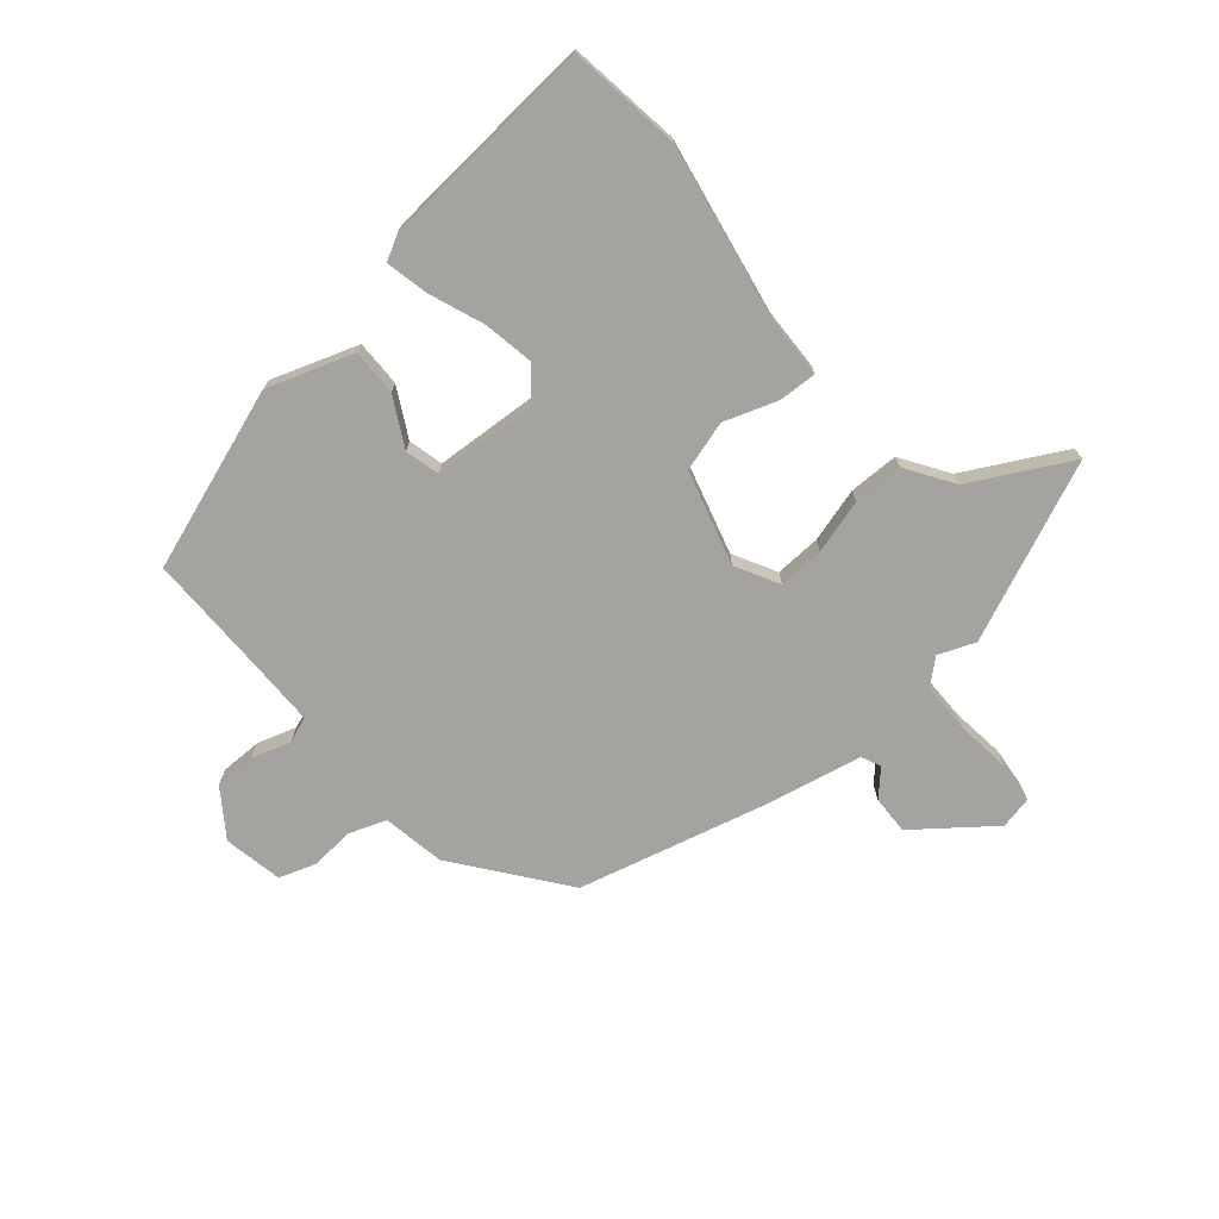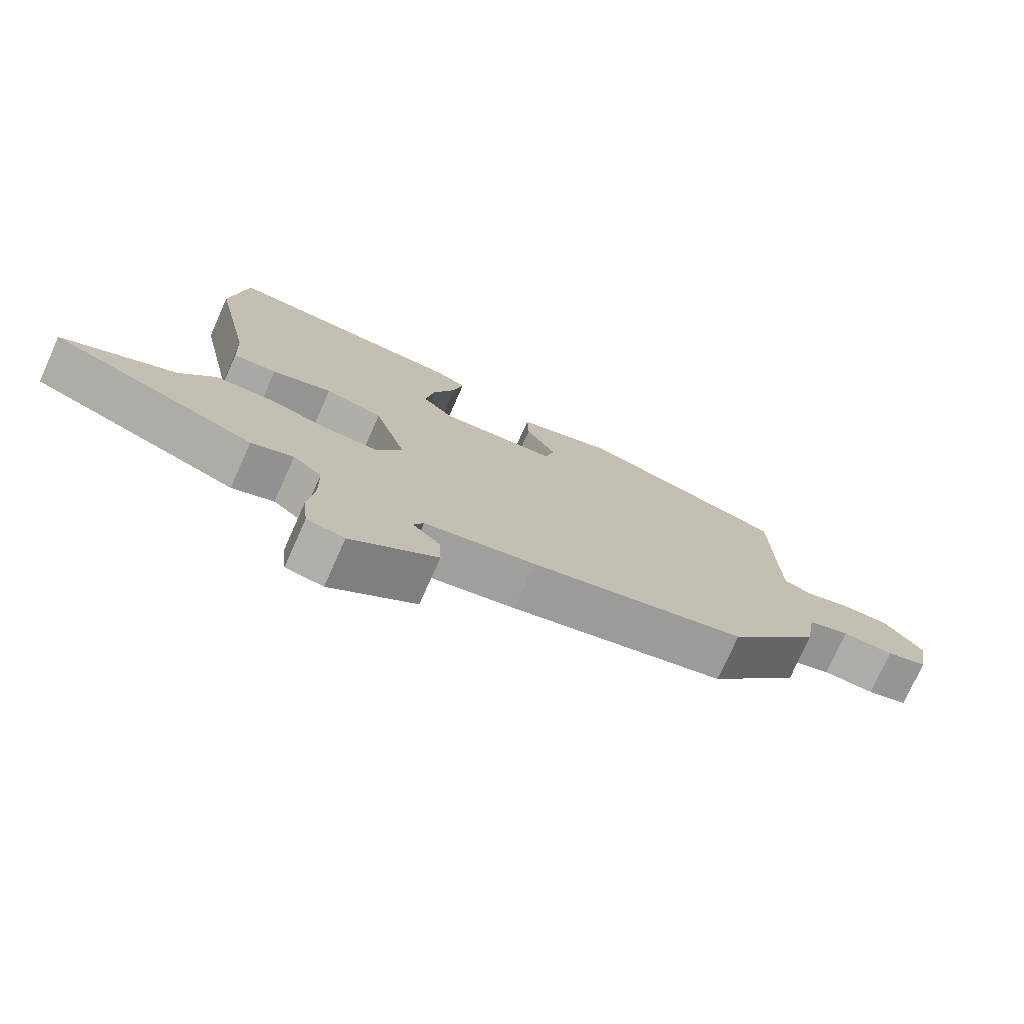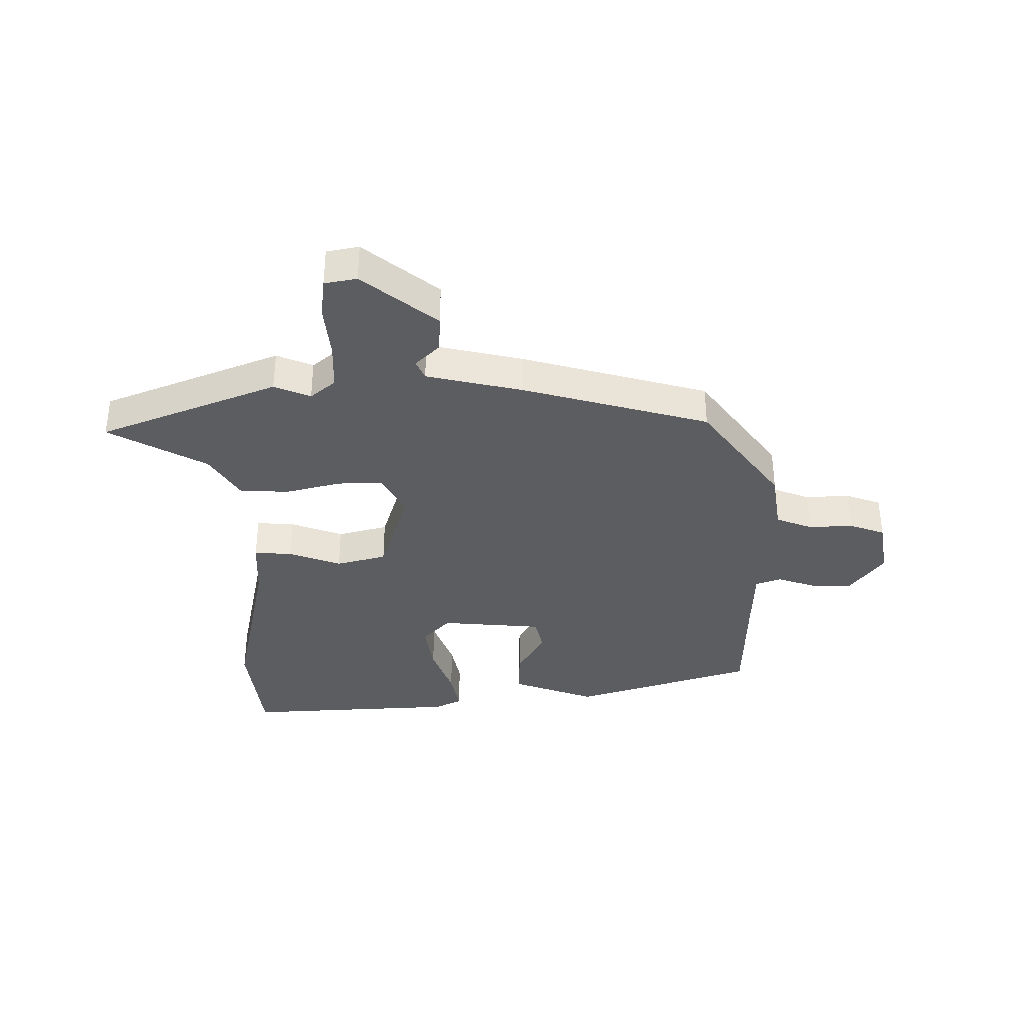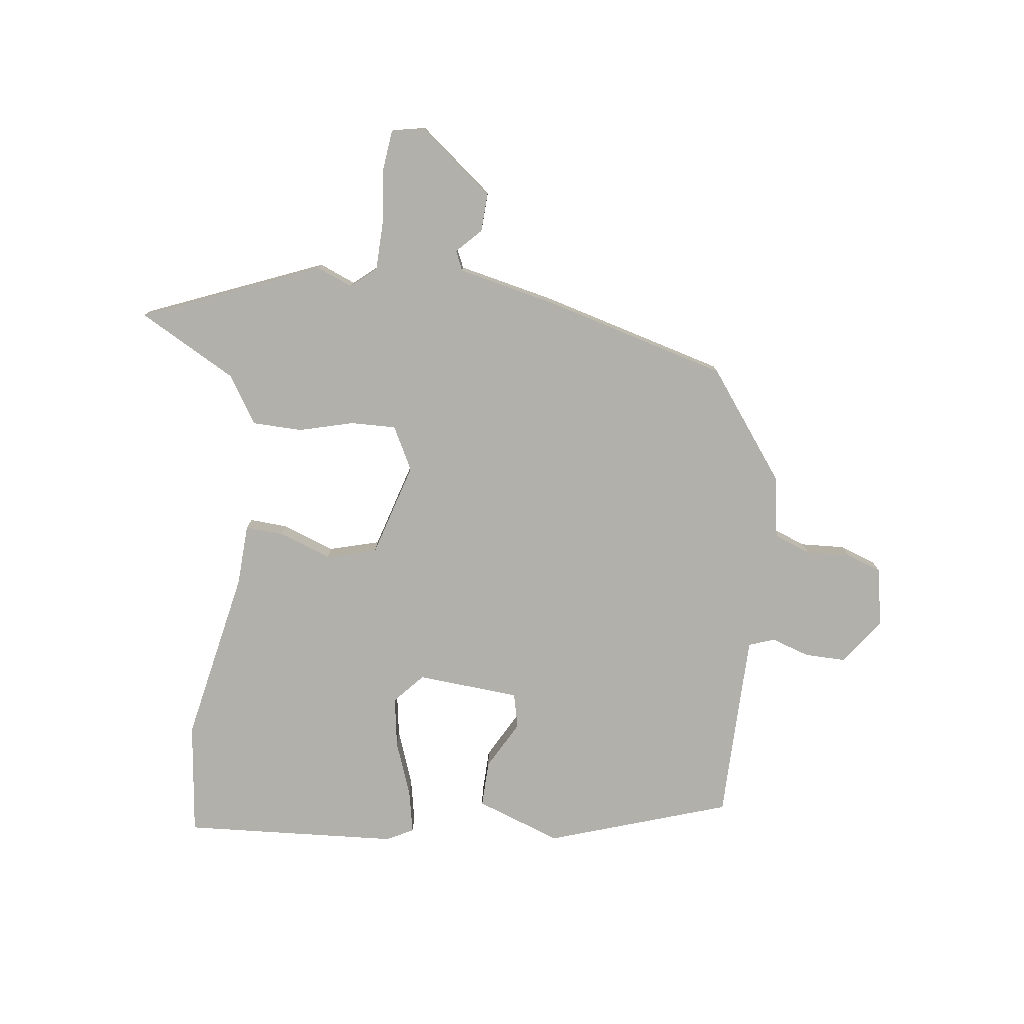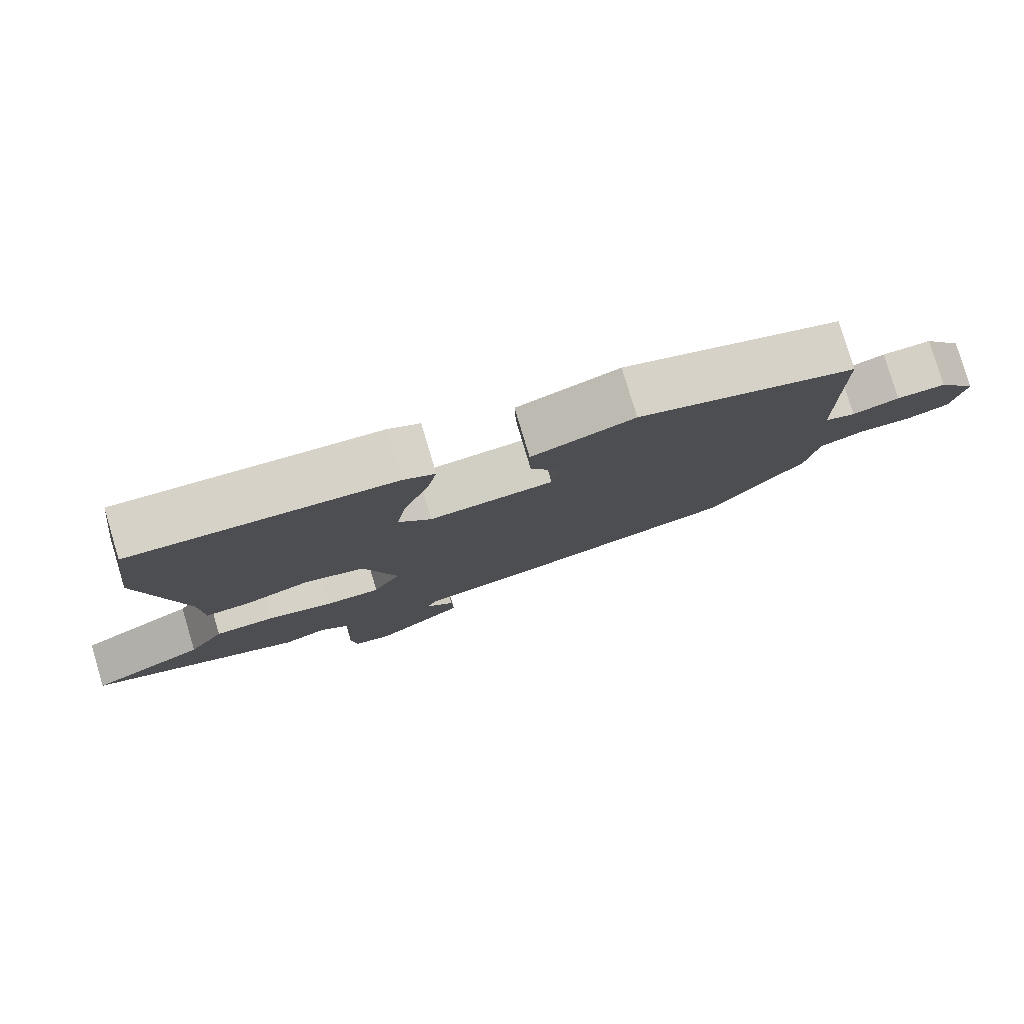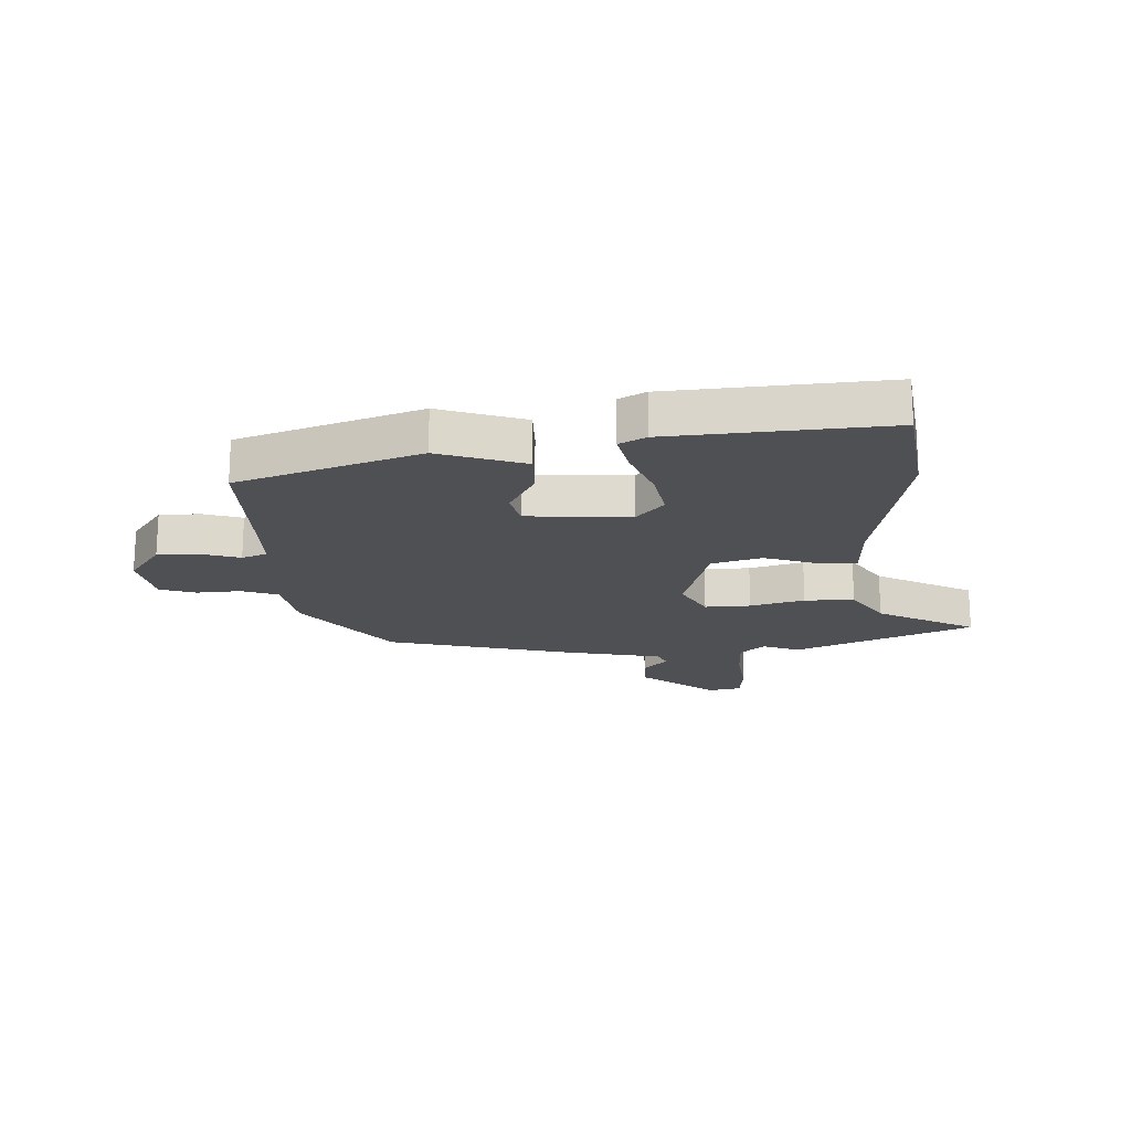
<metadata>
{"format":"obj","ext":"obj","renderer":"f3d","projection":"perspective","resolution":1024,"background":"white","views":[{"elev":-73.0,"azim":41.1,"up":"+Y"},{"elev":-76.3,"azim":155.9,"up":"+Z"},{"elev":-35.9,"azim":-180.0,"up":"+Y"},{"elev":-78.5,"azim":172.8,"up":"+Y"},{"elev":79.7,"azim":163.3,"up":"+Z"},{"elev":-18.7,"azim":3.5,"up":"+Y"}]}
</metadata>
<code>
v -0.513 0.07 0.382
v -0.199 0.07 0.486
v -0.052 0.07 0.433
v -0.054 0.07 0.353
v -0.1 0.07 0.27
v -0.086 0.07 0.21
v 0.092 0.07 0.196
v 0.139 0.07 0.248
v 0.125 0.07 0.335
v 0.09 0.07 0.43
v 0.075 0.07 0.504
v 0.121 0.07 0.528
v 0.494 0.07 0.551
v 0.518 0.07 0.355
v 0.458 0.07 0.054
v 0.453 0.07 -0.052
v 0.387 0.07 -0.048
v 0.296 0.07 -0.015
v 0.209 0.07 -0.039
v 0.161 0.07 -0.201
v 0.2 0.07 -0.276
v 0.279 0.07 -0.274
v 0.373 0.07 -0.249
v 0.459 0.07 -0.251
v 0.511 0.07 -0.333
v 0.68 0.07 -0.426
v 0.372 0.07 -0.552
v 0.309 0.07 -0.526
v 0.266 0.07 -0.563
v 0.264 0.07 -0.648
v 0.274 0.07 -0.743
v 0.266 0.07 -0.814
v 0.21 0.07 -0.825
v 0.081 0.07 -0.722
v 0.084 0.07 -0.656
v 0.125 0.07 -0.614
v 0.11 0.07 -0.58
v -0.057 0.07 -0.543
v -0.38 0.07 -0.455
v -0.519 0.07 -0.268
v -0.536 0.07 -0.161
v -0.599 0.07 -0.137
v -0.676 0.07 -0.141
v -0.738 0.07 -0.119
v -0.756 0.07 -0.017
v -0.699 0.07 0.062
v -0.628 0.07 0.061
v -0.561 0.07 0.039
v -0.517 0.07 0.055
v -0.515 0.07 0.171
v -0.513 0 0.382
v -0.199 0 0.486
v -0.052 0 0.433
v -0.054 0 0.353
v -0.1 0 0.27
v -0.086 0 0.21
v 0.092 0 0.196
v 0.139 0 0.248
v 0.125 0 0.335
v 0.09 0 0.43
v 0.075 0 0.504
v 0.121 0 0.528
v 0.494 0 0.551
v 0.518 0 0.355
v 0.458 0 0.054
v 0.453 0 -0.052
v 0.387 0 -0.048
v 0.296 0 -0.015
v 0.209 0 -0.039
v 0.161 0 -0.201
v 0.2 0 -0.276
v 0.279 0 -0.274
v 0.373 0 -0.249
v 0.459 0 -0.251
v 0.511 0 -0.333
v 0.68 0 -0.426
v 0.372 0 -0.552
v 0.309 0 -0.526
v 0.266 0 -0.563
v 0.264 0 -0.648
v 0.274 0 -0.743
v 0.266 0 -0.814
v 0.21 0 -0.825
v 0.081 0 -0.722
v 0.084 0 -0.656
v 0.125 0 -0.614
v 0.11 0 -0.58
v -0.057 0 -0.543
v -0.38 0 -0.455
v -0.519 0 -0.268
v -0.536 0 -0.161
v -0.599 0 -0.137
v -0.676 0 -0.141
v -0.738 0 -0.119
v -0.756 0 -0.017
v -0.699 0 0.062
v -0.628 0 0.061
v -0.561 0 0.039
v -0.517 0 0.055
v -0.515 0 0.171
f 45 46 47 48
f 43 44 45 48
f 42 43 48 49
f 41 42 49
f 40 41 49
f 37 38 39 40
f 37 40 49 50
f 33 34 35 36
f 31 32 33 36
f 30 31 36 37
f 29 30 37 50
f 25 26 27 28
f 22 23 24 25
f 21 22 25 28
f 20 21 28 29
f 15 16 17 18
f 15 18 19
f 14 15 19
f 13 14 19
f 12 13 19
f 9 10 11 12
f 8 9 12 19
f 7 8 19 20
f 2 3 4 5
f 2 5 6
f 1 2 6
f 20 29 50 1
f 6 7 20
f 1 6 20
f 98 97 96 95
f 98 95 94 93
f 99 98 93 92
f 99 92 91
f 99 91 90
f 90 89 88 87
f 100 99 90 87
f 86 85 84 83
f 86 83 82 81
f 87 86 81 80
f 100 87 80 79
f 78 77 76 75
f 75 74 73 72
f 78 75 72 71
f 79 78 71 70
f 68 67 66 65
f 69 68 65
f 69 65 64
f 69 64 63
f 69 63 62
f 62 61 60 59
f 69 62 59 58
f 70 69 58 57
f 55 54 53 52
f 56 55 52
f 56 52 51
f 51 100 79 70
f 70 57 56
f 70 56 51
f 1 51 52 2
f 2 52 53 3
f 3 53 54 4
f 4 54 55 5
f 5 55 56 6
f 6 56 57 7
f 7 57 58 8
f 8 58 59 9
f 9 59 60 10
f 10 60 61 11
f 11 61 62 12
f 12 62 63 13
f 13 63 64 14
f 14 64 65 15
f 15 65 66 16
f 16 66 67 17
f 17 67 68 18
f 18 68 69 19
f 19 69 70 20
f 20 70 71 21
f 21 71 72 22
f 22 72 73 23
f 23 73 74 24
f 24 74 75 25
f 25 75 76 26
f 26 76 77 27
f 27 77 78 28
f 28 78 79 29
f 29 79 80 30
f 30 80 81 31
f 31 81 82 32
f 32 82 83 33
f 33 83 84 34
f 34 84 85 35
f 35 85 86 36
f 36 86 87 37
f 37 87 88 38
f 38 88 89 39
f 39 89 90 40
f 40 90 91 41
f 41 91 92 42
f 42 92 93 43
f 43 93 94 44
f 44 94 95 45
f 45 95 96 46
f 46 96 97 47
f 47 97 98 48
f 48 98 99 49
f 49 99 100 50
f 50 100 51 1

</code>
